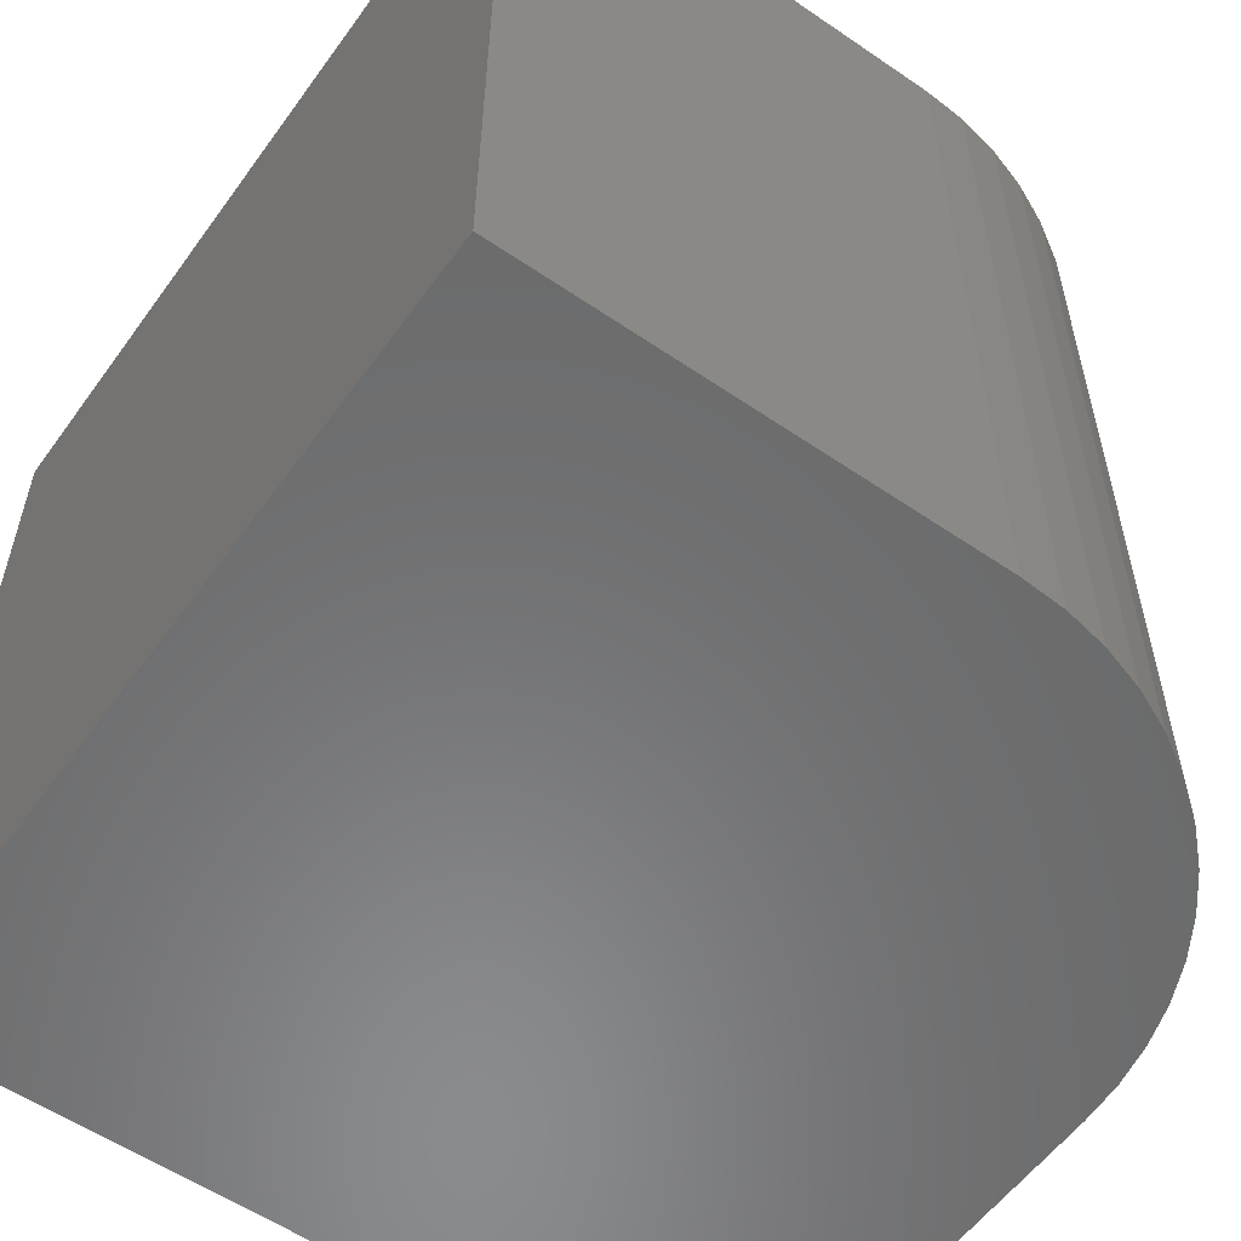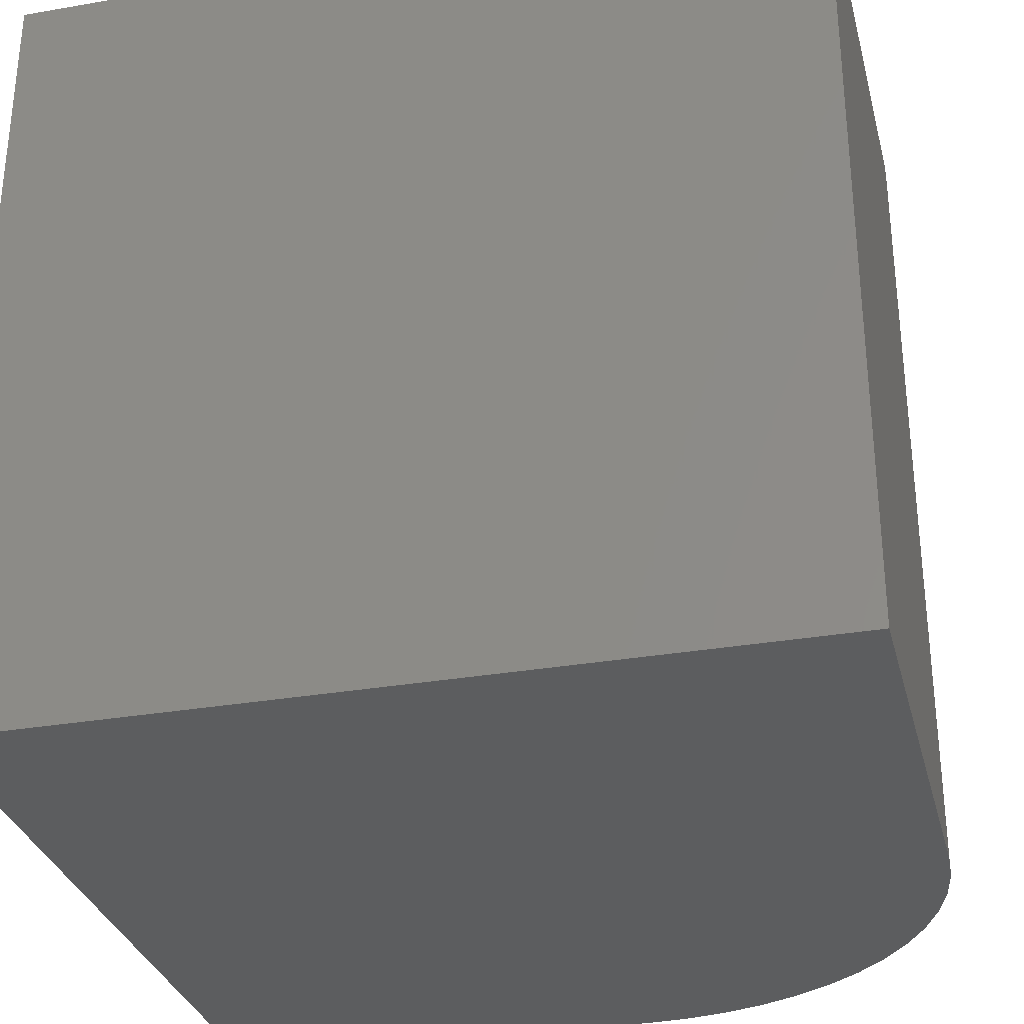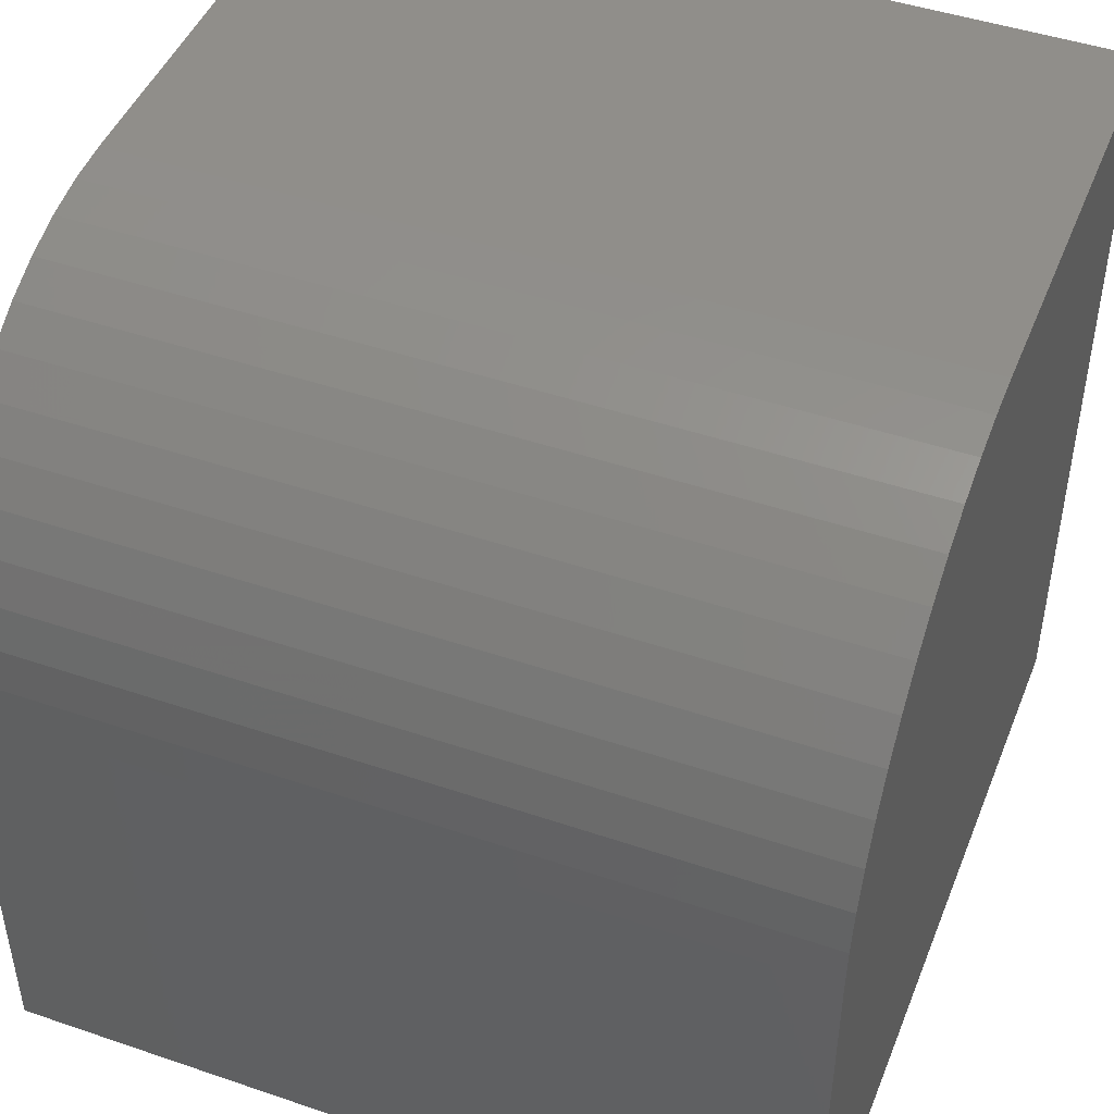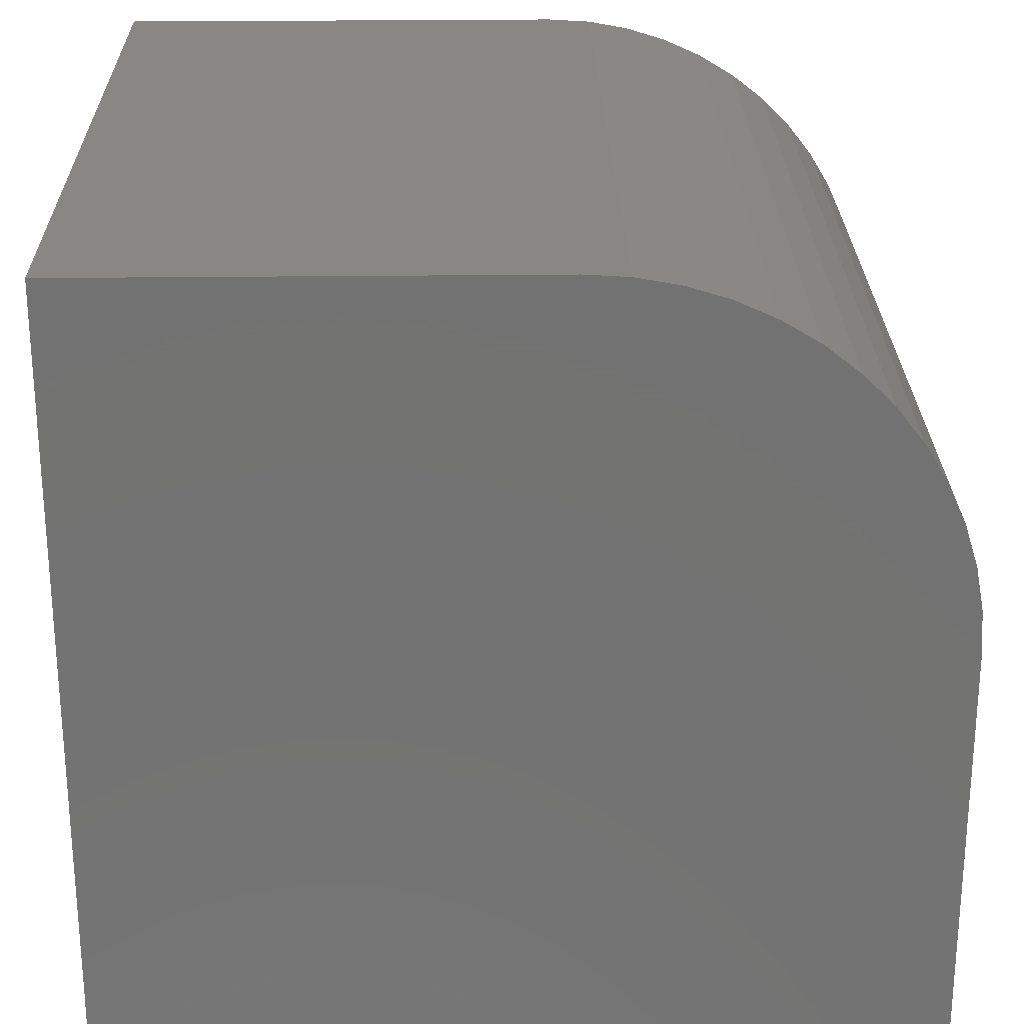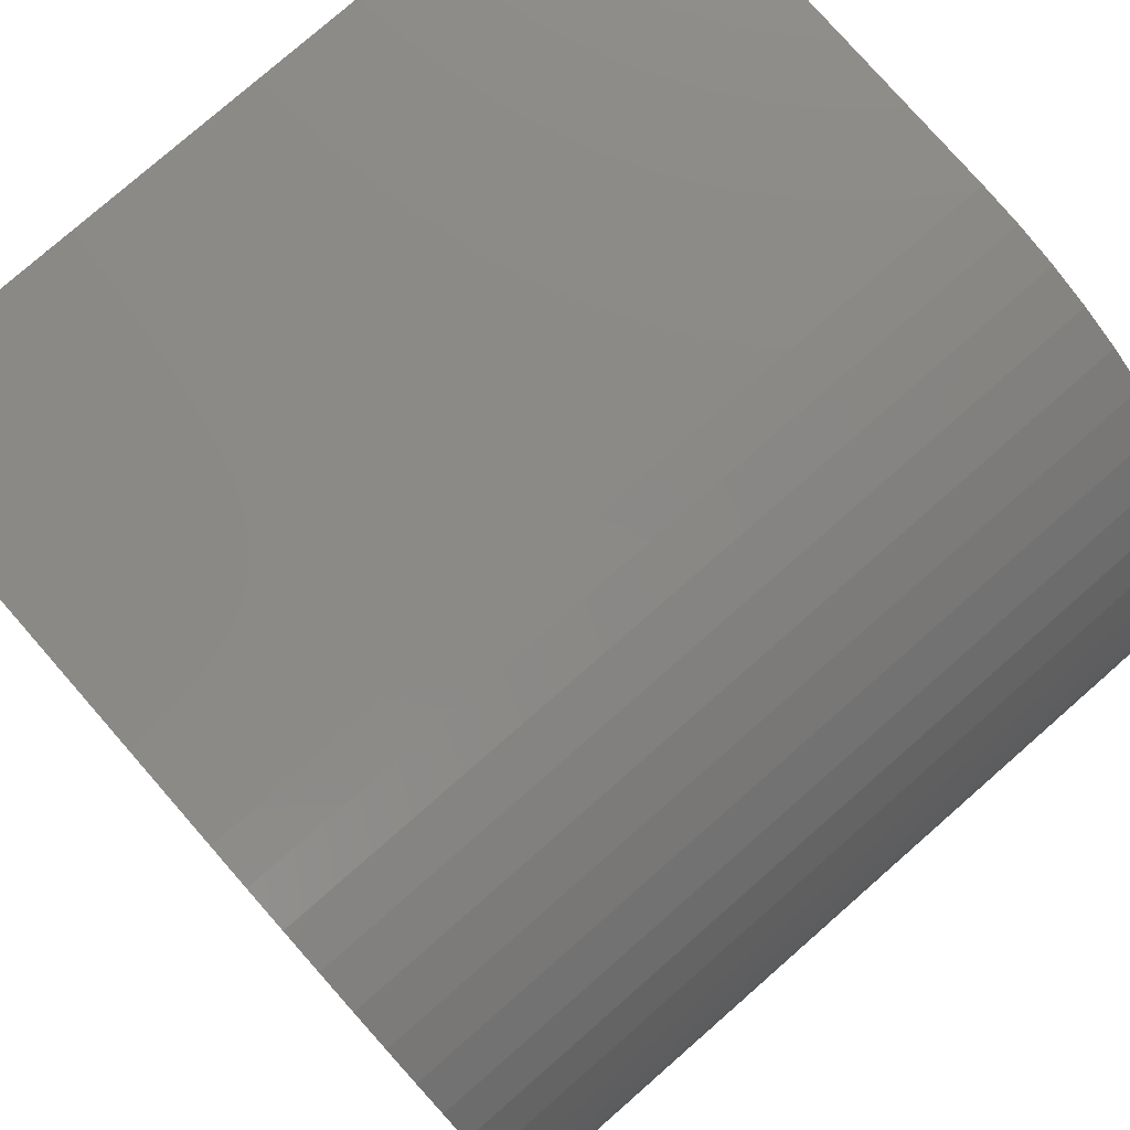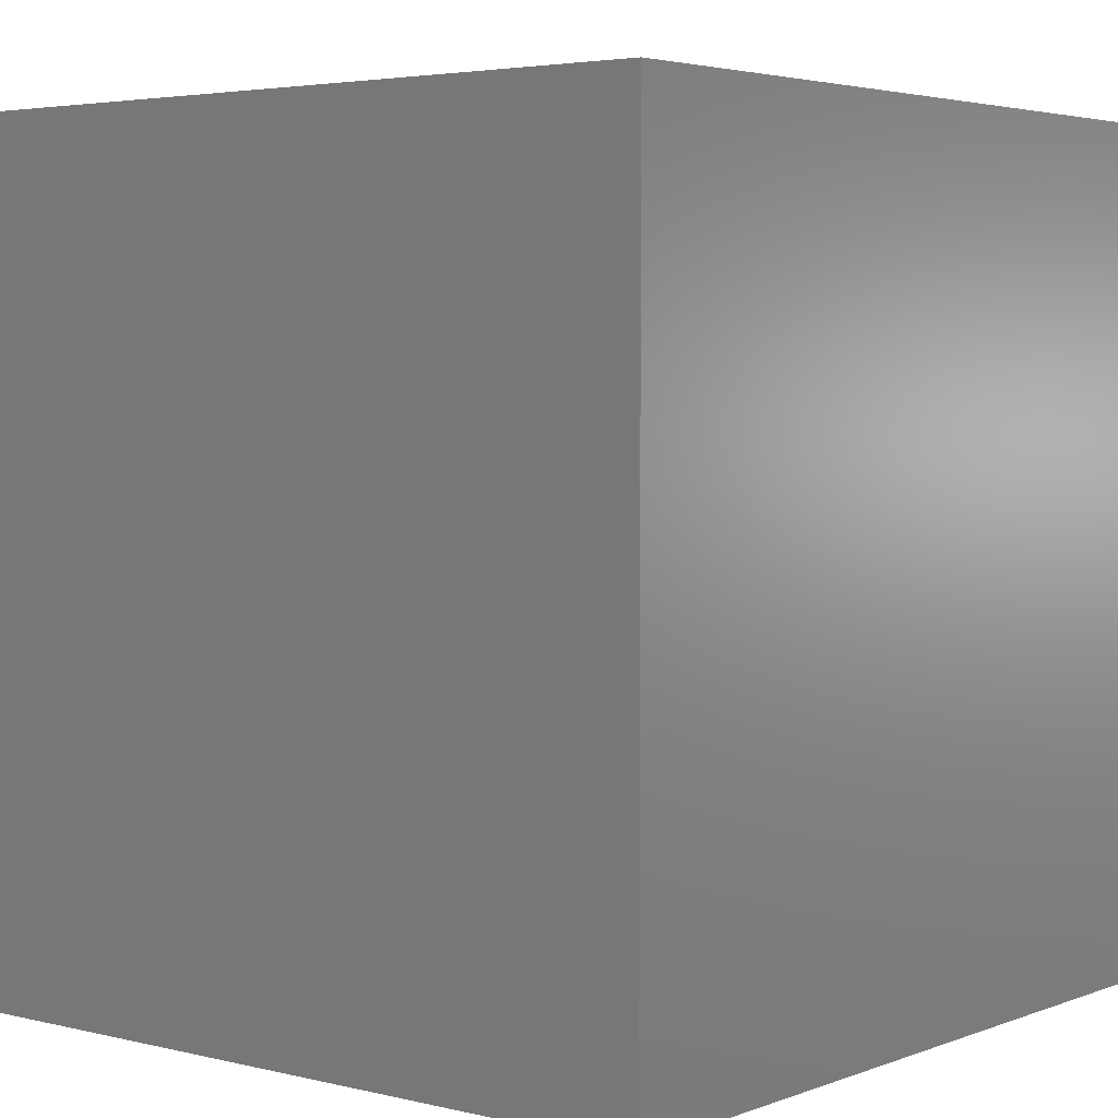
<metadata>
{"format":"stl","ext":"stl","renderer":"f3d","projection":"perspective","resolution":1024,"background":"white","views":[{"elev":-56.7,"azim":-125.5,"up":"+Y"},{"elev":-31.3,"azim":-166.1,"up":"+Y"},{"elev":46.2,"azim":-68.7,"up":"+Z"},{"elev":25.2,"azim":178.9,"up":"+Z"},{"elev":78.5,"azim":-131.2,"up":"+Z"},{"elev":3.8,"azim":129.0,"up":"+Y"}]}
</metadata>
<code>
# stl→obj: 34 verts, 64 faces
v 0 10 5.598
v 0 10 0
v 0 0 5.598
v 0 0 0
v 4.402 0 10
v 10 0 10
v 4.402 10 10
v 10 10 10
v 10 10 0
v 10 0 0
v 0.0321 10 6.128
v 0.1279 10 6.651
v 0.2861 10 7.159
v 1.902 10 9.221
v 2.357 10 9.496
v 1.483 10 8.893
v 1.107 10 8.517
v 0.7793 10 8.098
v 2.841 10 9.714
v 3.349 10 9.872
v 0.5043 10 7.643
v 3.872 10 9.968
v 0.2861 0 7.159
v 0.1279 0 6.651
v 0.7793 0 8.098
v 3.872 0 9.968
v 3.349 0 9.872
v 0.0321 0 6.128
v 0.5043 0 7.643
v 2.841 0 9.714
v 2.357 0 9.496
v 1.107 0 8.517
v 1.902 0 9.221
v 1.483 0 8.893
f 1 2 3
f 3 2 4
f 5 6 7
f 7 6 8
f 9 8 10
f 10 8 6
f 2 9 4
f 4 9 10
f 9 2 8
f 8 2 1
f 8 1 7
f 1 11 7
f 7 11 12
f 7 12 13
f 14 15 16
f 16 15 17
f 17 15 18
f 18 15 19
f 18 19 20
f 13 21 7
f 7 21 18
f 7 18 22
f 22 18 20
f 3 4 10
f 23 24 5
f 25 26 27
f 10 6 3
f 3 6 5
f 3 5 28
f 28 5 24
f 26 25 5
f 5 25 29
f 5 29 23
f 27 30 25
f 25 30 31
f 25 31 32
f 32 31 33
f 32 33 34
f 1 3 28
f 1 28 11
f 11 28 24
f 11 24 12
f 12 24 23
f 12 23 13
f 13 23 29
f 13 29 21
f 21 29 25
f 21 25 18
f 18 25 32
f 18 32 17
f 17 32 34
f 17 34 16
f 16 34 33
f 16 33 14
f 14 33 31
f 14 31 15
f 15 31 30
f 15 30 19
f 19 30 27
f 19 27 20
f 20 27 26
f 20 26 22
f 22 26 5
f 22 5 7

</code>
